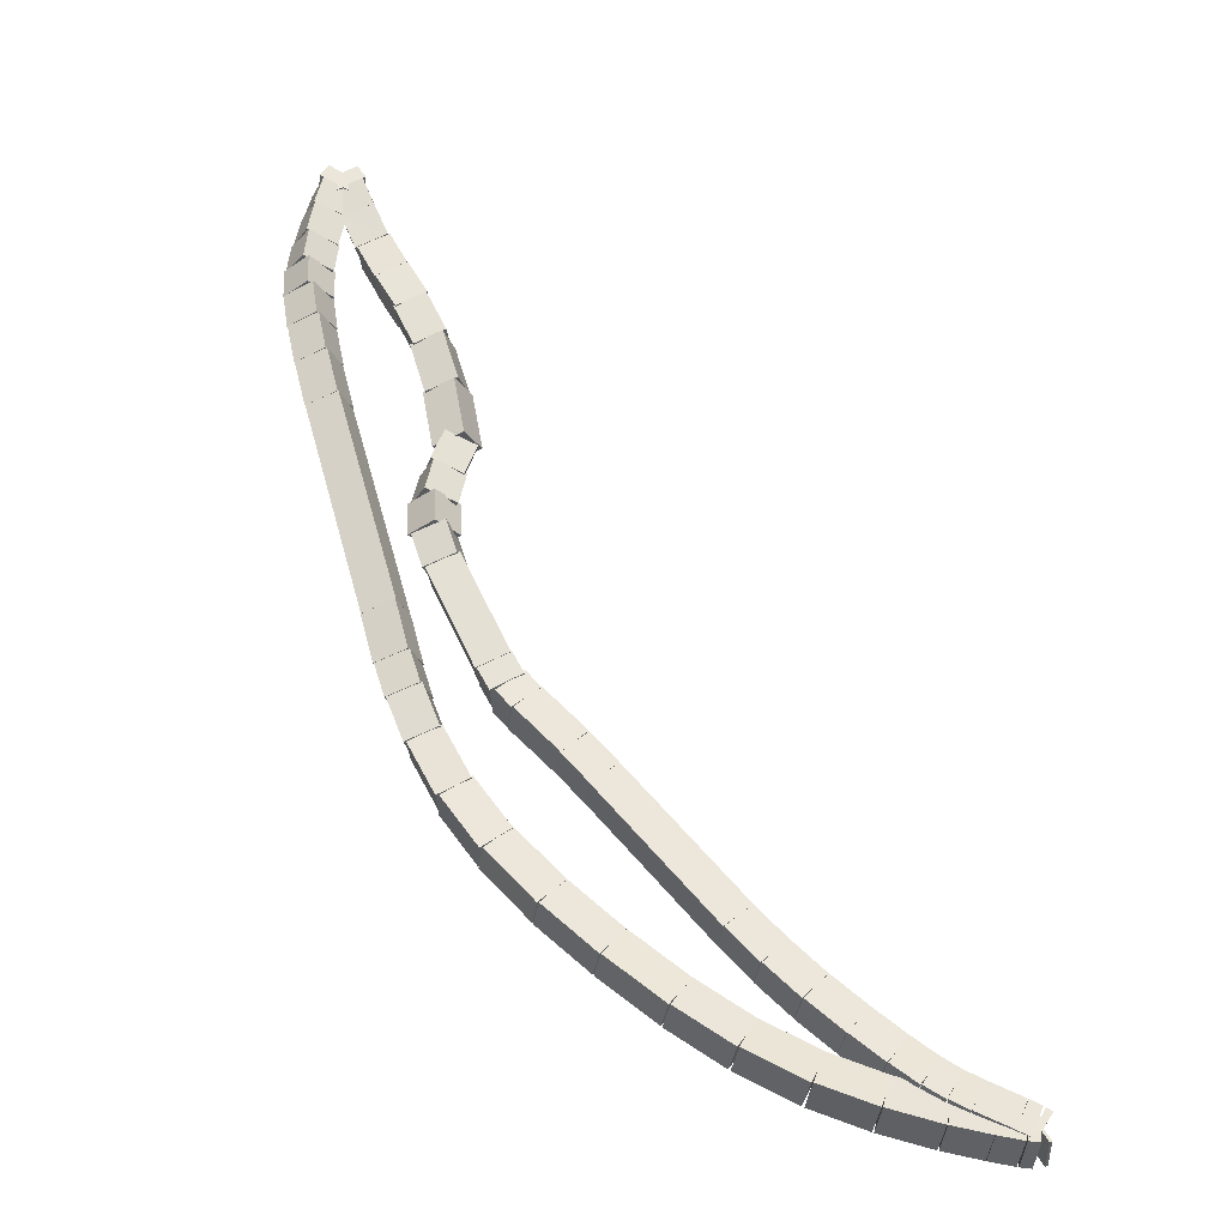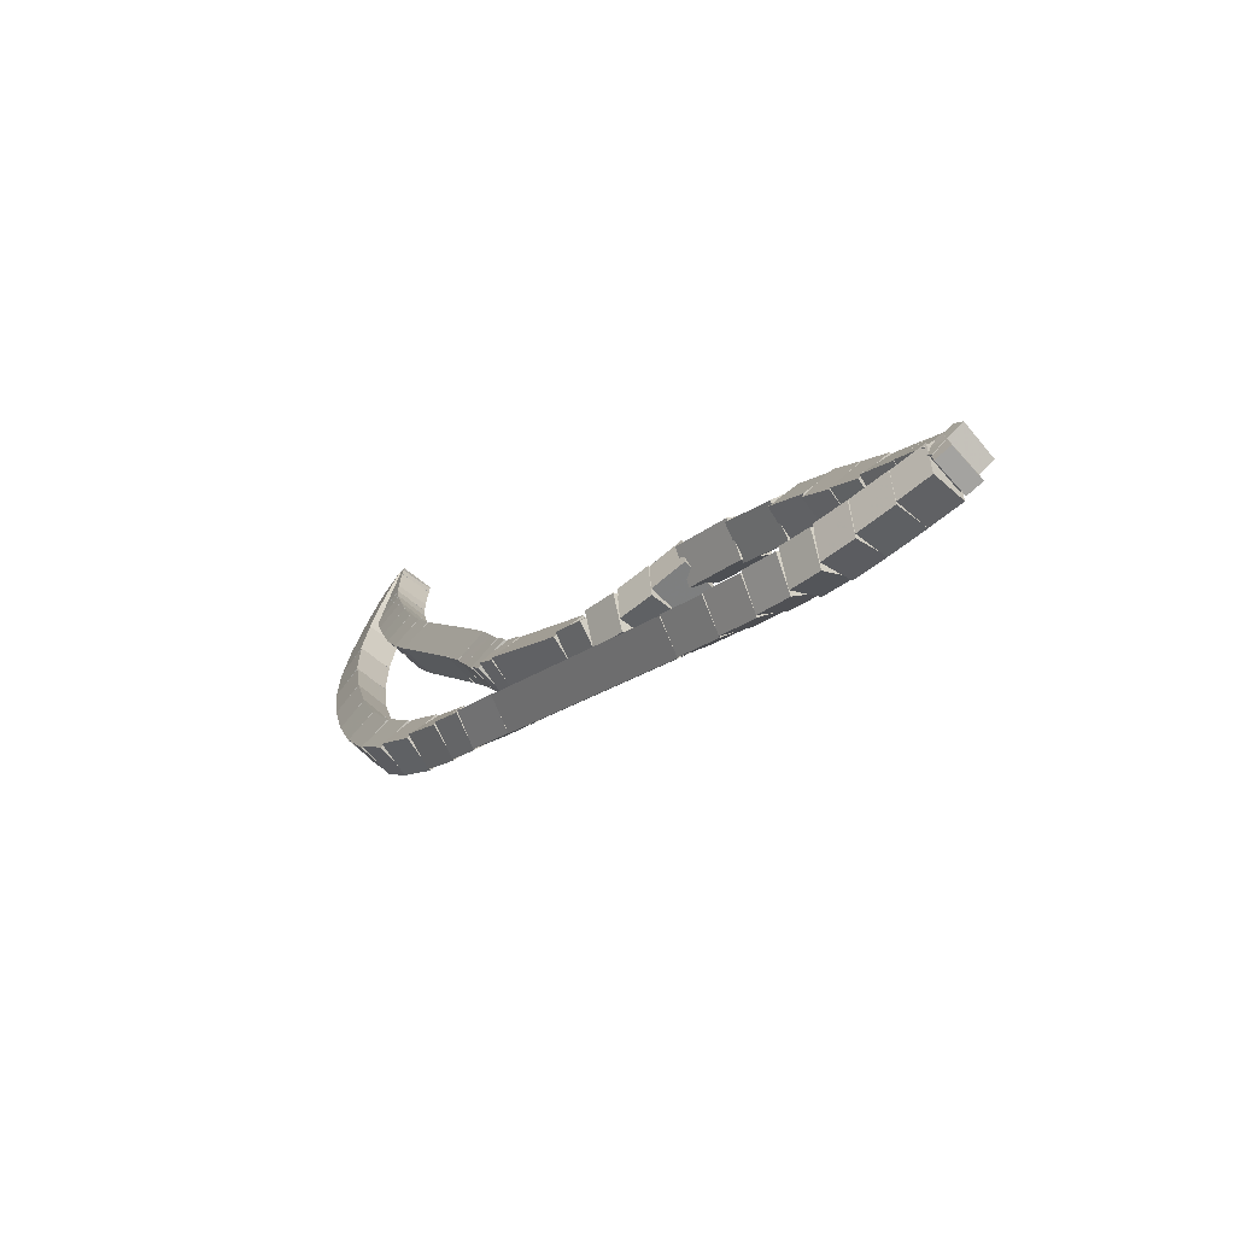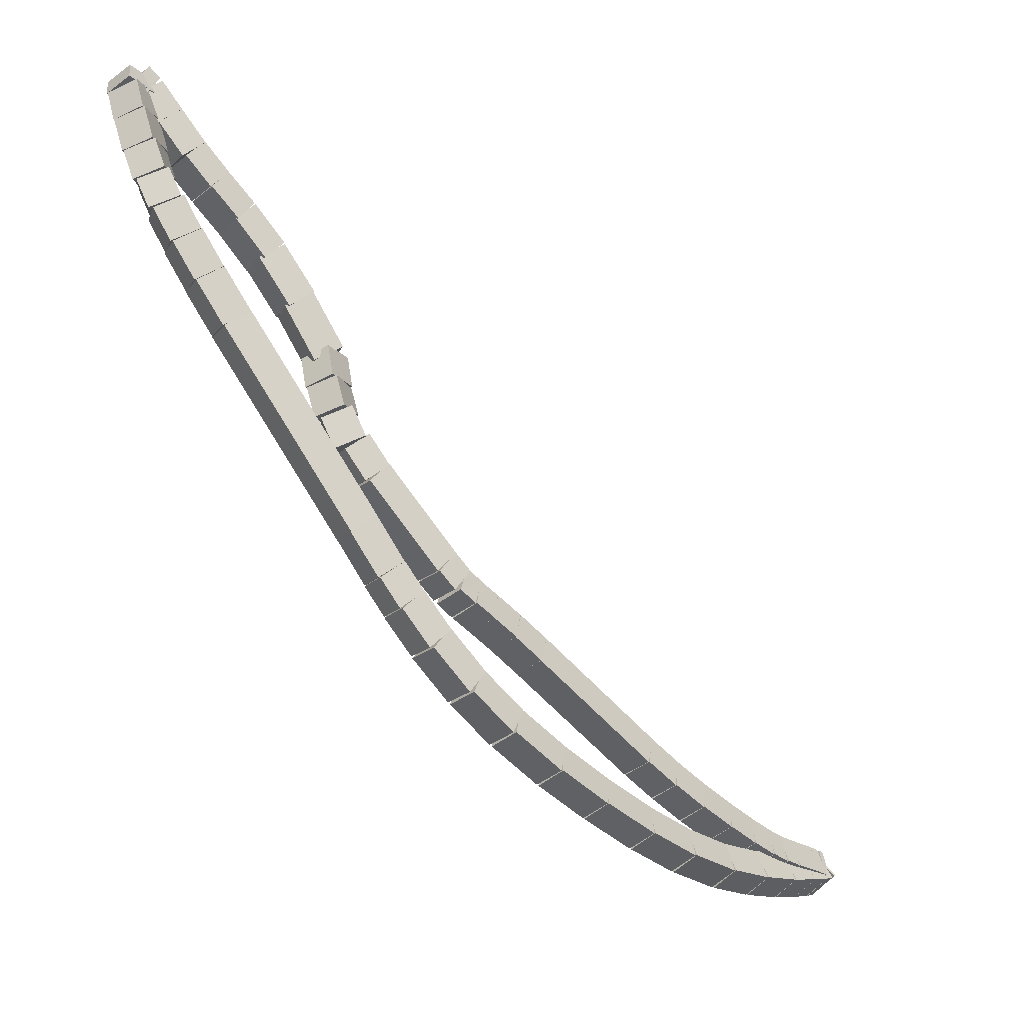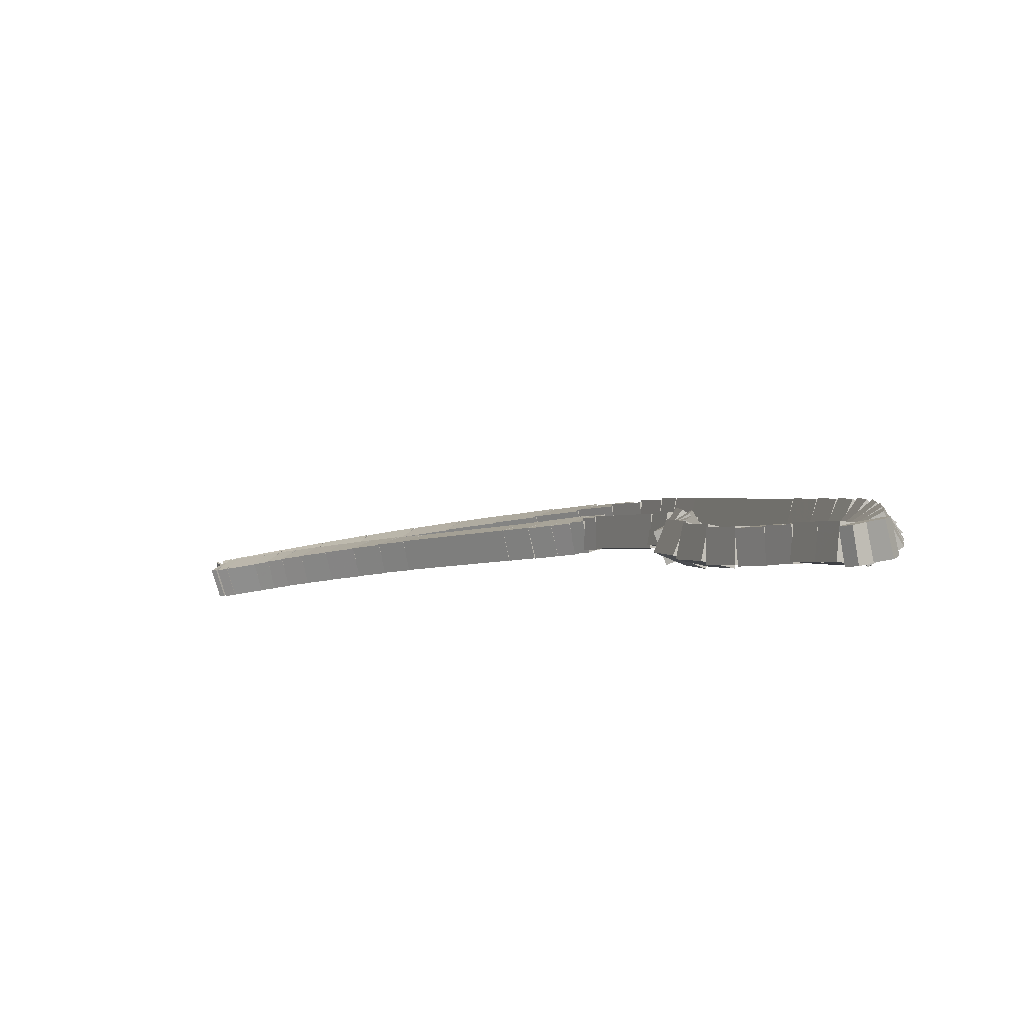
<metadata>
{"format":"obj","ext":"obj","renderer":"f3d","projection":"perspective","resolution":1024,"background":"white","views":[{"elev":-3.7,"azim":28.8,"up":"+Z"},{"elev":0.6,"azim":-64.0,"up":"+Y"},{"elev":7.2,"azim":-20.8,"up":"+Z"},{"elev":63.6,"azim":-157.5,"up":"+Z"}]}
</metadata>
<code>
g name
v 10.52 35.1 30.99
v 10.78 35.13 31.09
v 10.78 35.4 30.99
v 10.52 35.36 30.89
v 10.72 34.92 30.54
v 10.98 34.96 30.64
v 10.98 35.22 30.54
v 10.72 35.19 30.44
f 1 2 3 4
f 6 2 1 5
f 5 1 4 8
f 6 5 8 7
f 8 4 3 7
f 7 3 2 6
g name
v 10.33 35.2 31.39
v 10.57 35.29 31.5
v 10.53 35.55 31.39
v 10.28 35.46 31.29
v 10.55 35.07 30.99
v 10.8 35.16 31.1
v 10.75 35.42 30.99
v 10.5 35.33 30.88
f 9 10 11 12
f 14 10 9 13
f 13 9 12 16
f 14 13 16 15
f 16 12 11 15
f 15 11 10 14
g name
v 10.14 35.25 31.72
v 10.35 35.4 31.84
v 10.25 35.63 31.72
v 10.04 35.49 31.6
v 10.37 35.18 31.39
v 10.58 35.33 31.51
v 10.48 35.57 31.39
v 10.27 35.42 31.28
f 17 18 19 20
f 22 18 17 21
f 21 17 20 24
f 22 21 24 23
f 24 20 19 23
f 23 19 18 22
g name
v 9.953 35.28 31.98
v 10.14 35.45 32.11
v 10.02 35.68 31.98
v 9.834 35.5 31.86
v 10.17 35.25 31.72
v 10.35 35.42 31.85
v 10.23 35.64 31.72
v 10.05 35.47 31.59
f 25 26 27 28
f 30 26 25 29
f 29 25 28 32
f 30 29 32 31
f 32 28 27 31
f 31 27 26 30
g name
v 9.75 35.33 32.24
v 9.947 35.49 32.36
v 9.836 35.72 32.24
v 9.639 35.56 32.11
v 9.943 35.28 31.98
v 10.14 35.44 32.11
v 10.03 35.67 31.98
v 9.832 35.51 31.86
f 33 34 35 36
f 38 34 33 37
f 37 33 36 40
f 38 37 40 39
f 40 36 35 39
f 39 35 34 38
g name
v 9.542 35.4 32.51
v 9.767 35.53 32.63
v 9.685 35.78 32.51
v 9.46 35.65 32.4
v 9.721 35.33 32.24
v 9.946 35.46 32.35
v 9.864 35.71 32.24
v 9.639 35.58 32.12
f 41 42 43 44
f 46 42 41 45
f 45 41 44 48
f 46 45 48 47
f 48 44 43 47
f 47 43 42 46
g name
v 9.389 35.47 32.75
v 9.618 35.59 32.86
v 9.541 35.84 32.75
v 9.312 35.71 32.63
v 9.538 35.4 32.51
v 9.766 35.53 32.62
v 9.69 35.77 32.51
v 9.461 35.65 32.4
f 49 50 51 52
f 54 50 49 53
f 53 49 52 56
f 54 53 56 55
f 56 52 51 55
f 55 51 50 54
g name
v 9.364 35.46 32.84
v 9.522 35.65 32.98
v 9.388 35.86 32.84
v 9.229 35.66 32.71
v 9.453 35.45 32.75
v 9.612 35.64 32.88
v 9.477 35.85 32.75
v 9.318 35.66 32.61
f 57 58 59 60
f 62 58 57 61
f 61 57 60 64
f 62 61 64 63
f 64 60 59 63
f 63 59 58 62
g name
v 9.542 35.51 32.75
v 9.308 35.43 32.89
v 9.159 35.63 32.75
v 9.392 35.71 32.61
v 9.567 35.6 32.84
v 9.334 35.52 32.98
v 9.184 35.71 32.84
v 9.418 35.8 32.71
f 65 66 67 68
f 70 66 65 69
f 69 65 68 72
f 70 69 72 71
f 72 68 67 71
f 71 67 66 70
g name
v 9.563 35.44 32.52
v 9.378 35.26 32.64
v 9.164 35.4 32.52
v 9.349 35.59 32.41
v 9.549 35.59 32.75
v 9.365 35.41 32.86
v 9.151 35.55 32.75
v 9.335 35.74 32.64
f 73 74 75 76
f 78 74 73 77
f 77 73 76 80
f 78 77 80 79
f 80 76 75 79
f 79 75 74 78
g name
v 9.588 35.29 32.27
v 9.42 35.09 32.38
v 9.194 35.23 32.27
v 9.363 35.43 32.16
v 9.56 35.46 32.52
v 9.392 35.26 32.63
v 9.166 35.39 32.52
v 9.335 35.59 32.42
f 81 82 83 84
f 86 82 81 85
f 85 81 84 88
f 86 85 88 87
f 88 84 83 87
f 87 83 82 86
g name
v 9.624 35.18 32.03
v 9.484 34.96 32.14
v 9.243 35.06 32.03
v 9.383 35.29 31.93
v 9.582 35.32 32.27
v 9.442 35.1 32.37
v 9.2 35.2 32.27
v 9.341 35.42 32.16
f 89 90 91 92
f 94 90 89 93
f 93 89 92 96
f 94 93 96 95
f 96 92 91 95
f 95 91 90 94
g name
v 9.673 35.12 31.81
v 9.596 34.87 31.91
v 9.335 34.91 31.81
v 9.412 35.16 31.71
v 9.603 35.23 32.03
v 9.526 34.98 32.13
v 9.264 35.02 32.03
v 9.341 35.27 31.93
f 97 98 99 100
f 102 98 97 101
f 101 97 100 104
f 102 101 104 103
f 104 100 99 103
f 103 99 98 102
g name
v 9.756 35.05 31.54
v 9.741 34.78 31.64
v 9.478 34.76 31.54
v 9.493 35.02 31.44
v 9.643 35.16 31.81
v 9.628 34.89 31.91
v 9.365 34.87 31.81
v 9.38 35.13 31.7
f 105 106 107 108
f 110 106 105 109
f 109 105 108 112
f 110 109 112 111
f 112 108 107 111
f 111 107 106 110
g name
v 9.887 34.94 31.23
v 9.898 34.68 31.33
v 9.64 34.63 31.23
v 9.629 34.89 31.12
v 9.74 35.06 31.54
v 9.752 34.8 31.64
v 9.493 34.75 31.54
v 9.482 35.01 31.43
f 113 114 115 116
f 118 114 113 117
f 117 113 116 120
f 118 117 120 119
f 120 116 115 119
f 119 115 114 118
g name
v 10.06 34.83 30.86
v 10.09 34.57 30.97
v 9.839 34.5 30.86
v 9.809 34.76 30.76
v 9.875 34.95 31.23
v 9.905 34.69 31.33
v 9.652 34.62 31.23
v 9.622 34.88 31.12
f 121 122 123 124
f 126 122 121 125
f 125 121 124 128
f 126 125 128 127
f 128 124 123 127
f 127 123 122 126
g name
v 10.94 34.29 29.21
v 10.98 34.03 29.32
v 10.73 33.95 29.21
v 10.69 34.21 29.11
v 10.05 34.83 30.86
v 10.1 34.57 30.97
v 9.846 34.49 30.86
v 9.806 34.75 30.76
f 129 130 131 132
f 134 130 129 133
f 133 129 132 136
f 134 133 136 135
f 136 132 131 135
f 135 131 130 134
g name
v 11.14 34.16 28.84
v 11.17 33.9 28.95
v 10.92 33.83 28.84
v 10.89 34.09 28.74
v 10.94 34.29 29.21
v 10.98 34.03 29.32
v 10.73 33.95 29.21
v 10.69 34.21 29.11
f 137 138 139 140
f 142 138 137 141
f 141 137 140 144
f 142 141 144 143
f 144 140 139 143
f 143 139 138 142
g name
v 11.27 34.1 28.59
v 11.32 33.84 28.7
v 11.08 33.74 28.59
v 11.02 34 28.49
v 11.12 34.17 28.84
v 11.18 33.92 28.95
v 10.94 33.82 28.84
v 10.88 34.08 28.73
f 145 146 147 148
f 150 146 145 149
f 149 145 148 152
f 150 149 152 151
f 152 148 147 151
f 151 147 146 150
g name
v 11.45 34.02 28.27
v 11.53 33.78 28.39
v 11.3 33.65 28.27
v 11.22 33.9 28.16
v 11.25 34.11 28.59
v 11.32 33.86 28.71
v 11.1 33.74 28.59
v 11.02 33.98 28.48
f 153 154 155 156
f 158 154 153 157
f 157 153 156 160
f 158 157 160 159
f 160 156 155 159
f 159 155 154 158
g name
v 11.7 33.97 27.9
v 11.81 33.74 28.02
v 11.62 33.58 27.9
v 11.51 33.81 27.78
v 11.42 34.03 28.27
v 11.53 33.8 28.4
v 11.33 33.64 28.27
v 11.22 33.87 28.15
f 161 162 163 164
f 166 162 161 165
f 165 161 164 168
f 166 165 168 167
f 168 164 163 167
f 167 163 162 166
g name
v 12.01 33.96 27.54
v 12.14 33.75 27.68
v 11.99 33.56 27.54
v 11.85 33.77 27.4
v 11.67 33.97 27.9
v 11.8 33.77 28.04
v 11.65 33.57 27.9
v 11.51 33.78 27.76
f 169 170 171 172
f 174 170 169 173
f 173 169 172 176
f 174 173 176 175
f 176 172 171 175
f 175 171 170 174
g name
v 12.4 33.99 27.17
v 12.54 33.8 27.32
v 12.43 33.59 27.17
v 12.28 33.78 27.02
v 11.98 33.96 27.54
v 12.13 33.77 27.69
v 12.01 33.56 27.54
v 11.87 33.75 27.39
f 177 178 179 180
f 182 178 177 181
f 181 177 180 184
f 182 181 184 183
f 184 180 179 183
f 183 179 178 182
g name
v 12.81 34.06 26.84
v 12.97 33.88 26.99
v 12.88 33.66 26.84
v 12.72 33.84 26.68
v 12.38 33.99 27.17
v 12.53 33.81 27.33
v 12.44 33.59 27.17
v 12.29 33.77 27.01
f 185 186 187 188
f 190 186 185 189
f 189 185 188 192
f 190 189 192 191
f 192 188 187 191
f 191 187 186 190
g name
v 13.27 34.15 26.51
v 13.42 33.98 26.67
v 13.35 33.76 26.51
v 13.2 33.93 26.34
v 12.8 34.06 26.84
v 12.96 33.88 27
v 12.89 33.66 26.84
v 12.73 33.84 26.67
f 193 194 195 196
f 198 194 193 197
f 197 193 196 200
f 198 197 200 199
f 200 196 195 199
f 199 195 194 198
g name
v 13.7 34.27 26.24
v 13.85 34.1 26.41
v 13.8 33.88 26.24
v 13.65 34.05 26.06
v 13.26 34.15 26.51
v 13.41 33.98 26.68
v 13.36 33.76 26.51
v 13.21 33.93 26.34
f 201 202 203 204
f 206 202 201 205
f 205 201 204 208
f 206 205 208 207
f 208 204 203 207
f 207 203 202 206
g name
v 14.13 34.42 26.01
v 14.28 34.26 26.19
v 14.26 34.04 26.01
v 14.12 34.2 25.83
v 13.68 34.26 26.24
v 13.83 34.1 26.42
v 13.81 33.89 26.24
v 13.67 34.05 26.05
f 209 210 211 212
f 214 210 209 213
f 213 209 212 216
f 214 213 216 215
f 216 212 211 215
f 215 211 210 214
g name
v 14.53 34.59 25.85
v 14.67 34.44 26.04
v 14.69 34.23 25.85
v 14.55 34.38 25.66
v 14.12 34.42 26.01
v 14.26 34.26 26.2
v 14.28 34.05 26.01
v 14.14 34.21 25.82
f 217 218 219 220
f 222 218 217 221
f 221 217 220 224
f 222 221 224 223
f 224 220 219 223
f 223 219 218 222
g name
v 14.89 34.78 25.74
v 15.03 34.62 25.93
v 15.07 34.42 25.74
v 14.93 34.57 25.55
v 14.52 34.59 25.85
v 14.65 34.43 26.05
v 14.7 34.23 25.85
v 14.56 34.39 25.66
f 225 226 227 228
f 230 226 225 229
f 229 225 228 232
f 230 229 232 231
f 232 228 227 231
f 231 227 226 230
g name
v 15.16 34.92 25.67
v 15.29 34.76 25.87
v 15.35 34.57 25.67
v 15.22 34.72 25.48
v 14.89 34.77 25.74
v 15.02 34.62 25.94
v 15.08 34.42 25.74
v 14.94 34.58 25.54
f 233 234 235 236
f 238 234 233 237
f 237 233 236 240
f 238 237 240 239
f 240 236 235 239
f 239 235 234 238
g name
v 15.33 35.01 25.64
v 15.46 34.86 25.83
v 15.53 34.66 25.64
v 15.4 34.82 25.44
v 15.16 34.92 25.67
v 15.29 34.76 25.87
v 15.35 34.57 25.67
v 15.22 34.72 25.48
f 241 242 243 244
f 246 242 241 245
f 245 241 244 248
f 246 245 248 247
f 248 244 243 247
f 247 243 242 246
g name
v 15.4 35.06 25.62
v 15.53 34.9 25.82
v 15.61 34.72 25.62
v 15.49 34.88 25.43
v 15.33 35.01 25.64
v 15.45 34.85 25.83
v 15.53 34.67 25.64
v 15.41 34.83 25.44
f 249 250 251 252
f 254 250 249 253
f 253 249 252 256
f 254 253 256 255
f 256 252 251 255
f 255 251 250 254
g name
v 15.37 35.04 25.63
v 15.48 34.85 25.82
v 15.67 34.77 25.63
v 15.57 34.95 25.44
v 15.36 35.02 25.62
v 15.46 34.84 25.81
v 15.65 34.75 25.62
v 15.55 34.94 25.44
f 257 258 259 260
f 262 258 257 261
f 261 257 260 264
f 262 261 264 263
f 264 260 259 263
f 263 259 258 262
g name
v 15.53 34.7 25.66
v 15.57 34.92 25.83
v 15.42 35.08 25.66
v 15.38 34.86 25.49
v 15.58 34.71 25.63
v 15.62 34.93 25.8
v 15.47 35.09 25.63
v 15.42 34.88 25.46
f 265 266 267 268
f 270 266 265 269
f 269 265 268 272
f 270 269 272 271
f 272 268 267 271
f 271 267 266 270
g name
v 15.45 34.67 25.7
v 15.46 34.88 25.89
v 15.32 35.04 25.7
v 15.31 34.83 25.52
v 15.55 34.7 25.66
v 15.55 34.92 25.84
v 15.41 35.08 25.66
v 15.4 34.86 25.48
f 273 274 275 276
f 278 274 273 277
f 277 273 276 280
f 278 277 280 279
f 280 276 275 279
f 279 275 274 278
g name
v 15.19 34.57 25.83
v 15.19 34.78 26.01
v 15.04 34.94 25.83
v 15.04 34.72 25.64
v 15.46 34.67 25.7
v 15.46 34.88 25.89
v 15.31 35.04 25.7
v 15.31 34.83 25.52
f 281 282 283 284
f 286 282 281 285
f 285 281 284 288
f 286 285 288 287
f 288 284 283 287
f 287 283 282 286
g name
v 15.04 34.51 25.9
v 15.05 34.73 26.08
v 14.91 34.89 25.9
v 14.89 34.67 25.71
v 15.18 34.56 25.83
v 15.2 34.78 26.01
v 15.05 34.94 25.83
v 15.04 34.72 25.64
f 289 290 291 292
f 294 290 289 293
f 293 289 292 296
f 294 293 296 295
f 296 292 291 295
f 295 291 290 294
g name
v 14.87 34.46 25.99
v 14.91 34.68 26.16
v 14.76 34.85 25.99
v 14.72 34.63 25.81
v 15.03 34.51 25.9
v 15.07 34.73 26.07
v 14.92 34.89 25.9
v 14.88 34.67 25.72
f 297 298 299 300
f 302 298 297 301
f 301 297 300 304
f 302 301 304 303
f 304 300 299 303
f 303 299 298 302
g name
v 14.65 34.41 26.13
v 14.71 34.63 26.3
v 14.56 34.8 26.13
v 14.5 34.58 25.96
v 14.86 34.46 25.99
v 14.92 34.68 26.16
v 14.77 34.85 25.99
v 14.71 34.63 25.82
f 305 306 307 308
f 310 306 305 309
f 309 305 308 312
f 310 309 312 311
f 312 308 307 311
f 311 307 306 310
g name
v 14.38 34.36 26.32
v 14.46 34.58 26.48
v 14.31 34.75 26.32
v 14.23 34.53 26.15
v 14.65 34.41 26.13
v 14.72 34.63 26.29
v 14.57 34.8 26.13
v 14.5 34.58 25.96
f 313 314 315 316
f 318 314 313 317
f 317 313 316 320
f 318 317 320 319
f 320 316 315 319
f 319 315 314 318
g name
v 14.09 34.31 26.54
v 14.17 34.52 26.7
v 14.02 34.7 26.54
v 13.93 34.48 26.38
v 14.38 34.36 26.32
v 14.46 34.58 26.48
v 14.31 34.75 26.32
v 14.23 34.53 26.16
f 321 322 323 324
f 326 322 321 325
f 325 321 324 328
f 326 325 328 327
f 328 324 323 327
f 327 323 322 326
g name
v 13.8 34.27 26.77
v 13.9 34.49 26.93
v 13.75 34.67 26.77
v 13.64 34.45 26.62
v 14.08 34.31 26.54
v 14.18 34.52 26.69
v 14.03 34.7 26.54
v 13.93 34.49 26.38
f 329 330 331 332
f 334 330 329 333
f 333 329 332 336
f 334 333 336 335
f 336 332 331 335
f 335 331 330 334
g name
v 13.52 34.25 27.01
v 13.64 34.46 27.16
v 13.49 34.65 27.01
v 13.37 34.44 26.86
v 13.79 34.27 26.77
v 13.9 34.48 26.92
v 13.76 34.67 26.77
v 13.64 34.46 26.62
f 337 338 339 340
f 342 338 337 341
f 341 337 340 344
f 342 341 344 343
f 344 340 339 343
f 343 339 338 342
g name
v 12.49 34.21 27.98
v 12.62 34.42 28.13
v 12.47 34.61 27.98
v 12.34 34.41 27.84
v 13.51 34.25 27.01
v 13.64 34.46 27.15
v 13.5 34.65 27.01
v 13.37 34.45 26.86
f 345 346 347 348
f 350 346 345 349
f 349 345 348 352
f 350 349 352 351
f 352 348 347 351
f 351 347 346 350
g name
v 12.25 34.2 28.2
v 12.38 34.41 28.35
v 12.23 34.6 28.2
v 12.11 34.4 28.06
v 12.49 34.21 27.98
v 12.62 34.42 28.13
v 12.47 34.61 27.98
v 12.35 34.41 27.84
f 353 354 355 356
f 358 354 353 357
f 357 353 356 360
f 358 357 360 359
f 360 356 355 359
f 359 355 354 358
g name
v 12.05 34.18 28.38
v 12.16 34.39 28.54
v 12.02 34.58 28.38
v 11.9 34.37 28.23
v 12.26 34.2 28.2
v 12.37 34.41 28.36
v 12.22 34.6 28.2
v 12.11 34.39 28.05
f 361 362 363 364
f 366 362 361 365
f 365 361 364 368
f 366 365 368 367
f 368 364 363 367
f 367 363 362 366
g name
v 11.89 34.17 28.52
v 12 34.38 28.68
v 11.85 34.56 28.52
v 11.74 34.35 28.37
v 12.06 34.18 28.38
v 12.16 34.4 28.54
v 12.01 34.58 28.38
v 11.91 34.37 28.23
f 369 370 371 372
f 374 370 369 373
f 373 369 372 376
f 374 373 376 375
f 376 372 371 375
f 375 371 370 374
g name
v 11.75 34.16 28.65
v 11.88 34.36 28.79
v 11.73 34.56 28.65
v 11.6 34.35 28.5
v 11.88 34.16 28.52
v 12.01 34.37 28.67
v 11.86 34.56 28.52
v 11.73 34.36 28.38
f 377 378 379 380
f 382 378 377 381
f 381 377 380 384
f 382 381 384 383
f 384 380 379 383
f 383 379 378 382
g name
v 11.57 34.19 28.81
v 11.77 34.35 28.93
v 11.66 34.58 28.81
v 11.46 34.42 28.69
v 11.7 34.16 28.65
v 11.89 34.33 28.77
v 11.78 34.56 28.65
v 11.58 34.39 28.53
f 385 386 387 388
f 390 386 385 389
f 389 385 388 392
f 390 389 392 391
f 392 388 387 391
f 391 387 386 390
g name
v 11.02 34.36 29.57
v 11.24 34.5 29.69
v 11.14 34.74 29.57
v 10.93 34.59 29.45
v 11.56 34.19 28.81
v 11.77 34.34 28.93
v 11.67 34.58 28.81
v 11.46 34.43 28.69
f 393 394 395 396
f 398 394 393 397
f 397 393 396 400
f 398 397 400 399
f 400 396 395 399
f 399 395 394 398
g name
v 10.84 34.45 29.83
v 11.08 34.55 29.94
v 11.03 34.8 29.83
v 10.78 34.7 29.72
v 10.99 34.37 29.57
v 11.23 34.47 29.68
v 11.17 34.72 29.57
v 10.93 34.63 29.46
f 401 402 403 404
f 406 402 401 405
f 405 401 404 408
f 406 405 408 407
f 408 404 403 407
f 407 403 402 406
g name
v 10.69 34.63 30.08
v 10.95 34.6 30.18
v 11.02 34.85 30.08
v 10.76 34.89 29.98
v 10.76 34.52 29.83
v 11.03 34.48 29.93
v 11.1 34.74 29.83
v 10.84 34.77 29.73
f 409 410 411 412
f 414 410 409 413
f 413 409 412 416
f 414 413 416 415
f 416 412 411 415
f 415 411 410 414
g name
v 10.64 34.88 30.31
v 10.85 34.73 30.42
v 11.03 34.92 30.31
v 10.82 35.06 30.2
v 10.65 34.72 30.08
v 10.87 34.58 30.19
v 11.05 34.77 30.08
v 10.83 34.91 29.97
f 417 418 419 420
f 422 418 417 421
f 421 417 420 424
f 422 421 424 423
f 424 420 419 423
f 423 419 418 422
g name
v 10.65 35.09 30.54
v 10.84 34.91 30.66
v 11.05 35.05 30.54
v 10.86 35.23 30.42
v 10.64 34.92 30.31
v 10.82 34.74 30.43
v 11.03 34.88 30.31
v 10.85 35.06 30.19
f 425 426 427 428
f 430 426 425 429
f 429 425 428 432
f 430 429 432 431
f 432 428 427 431
f 431 427 426 430

</code>
